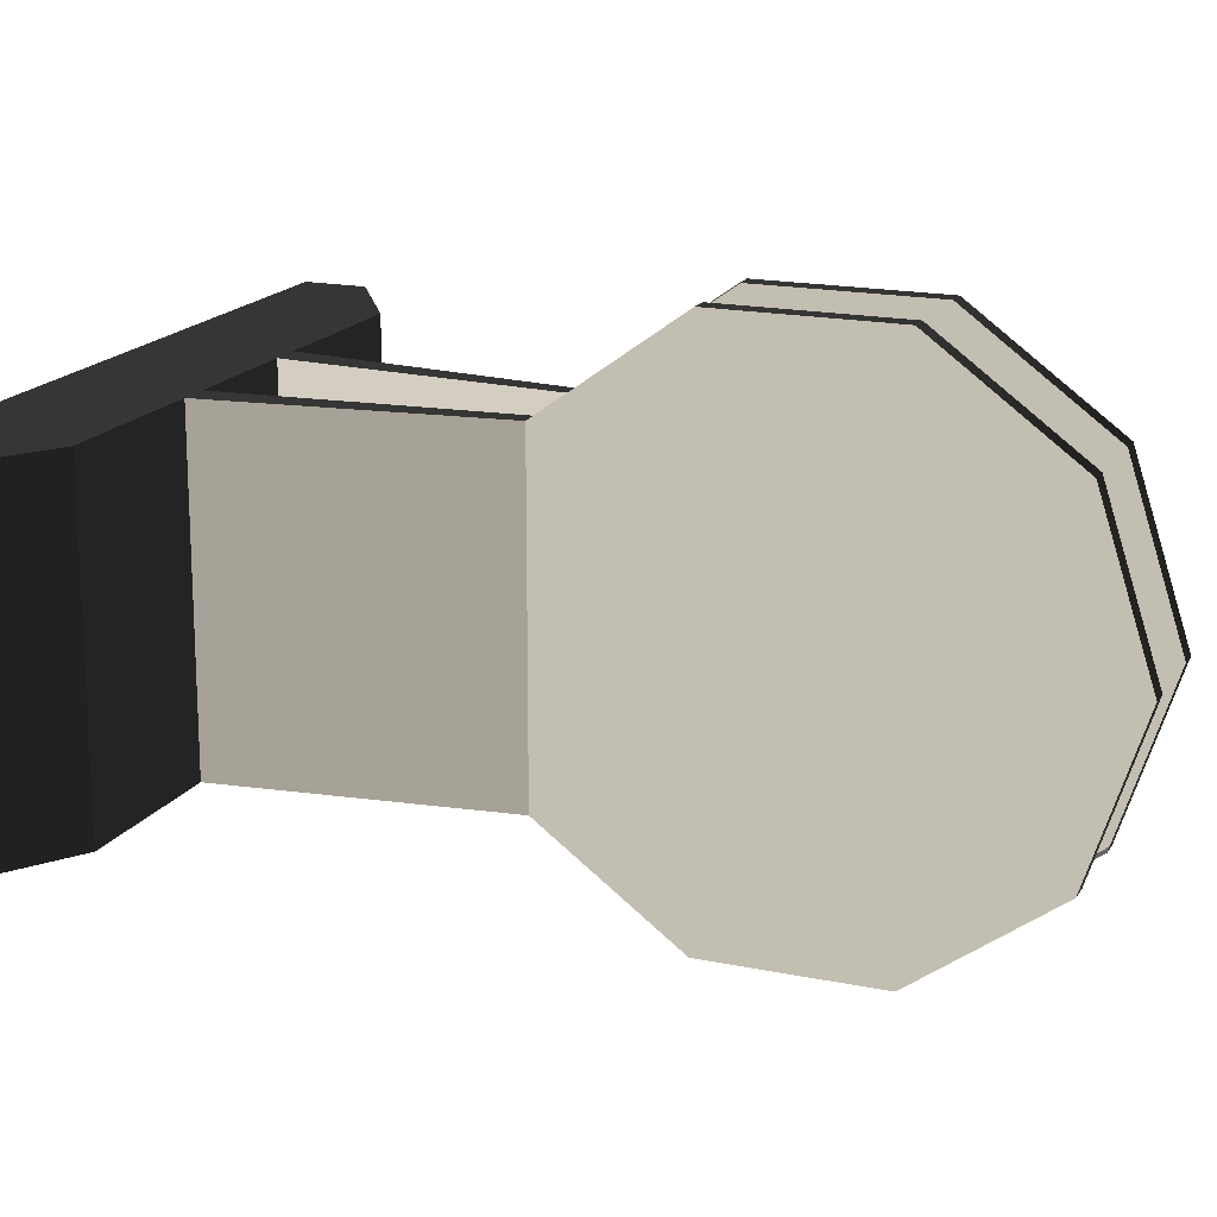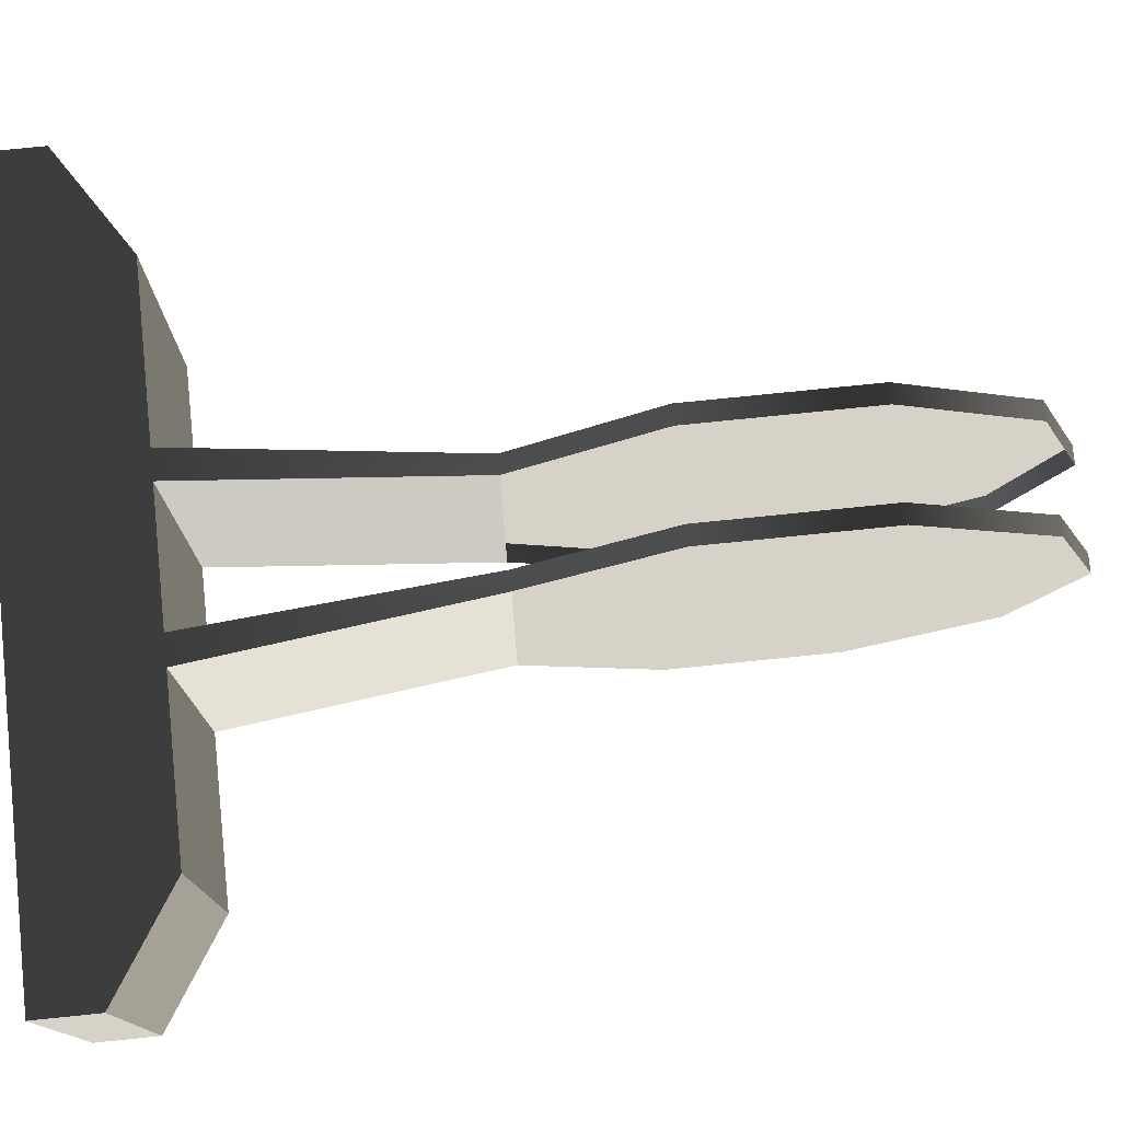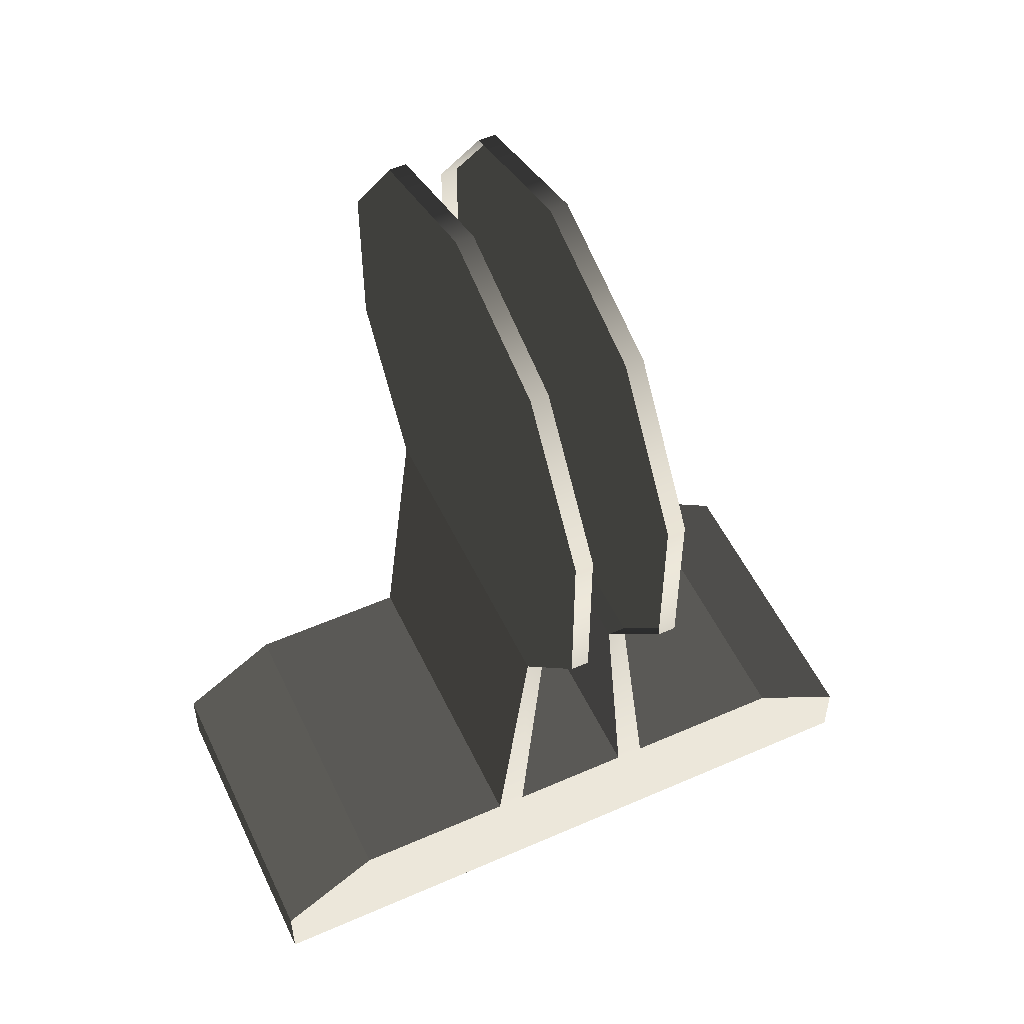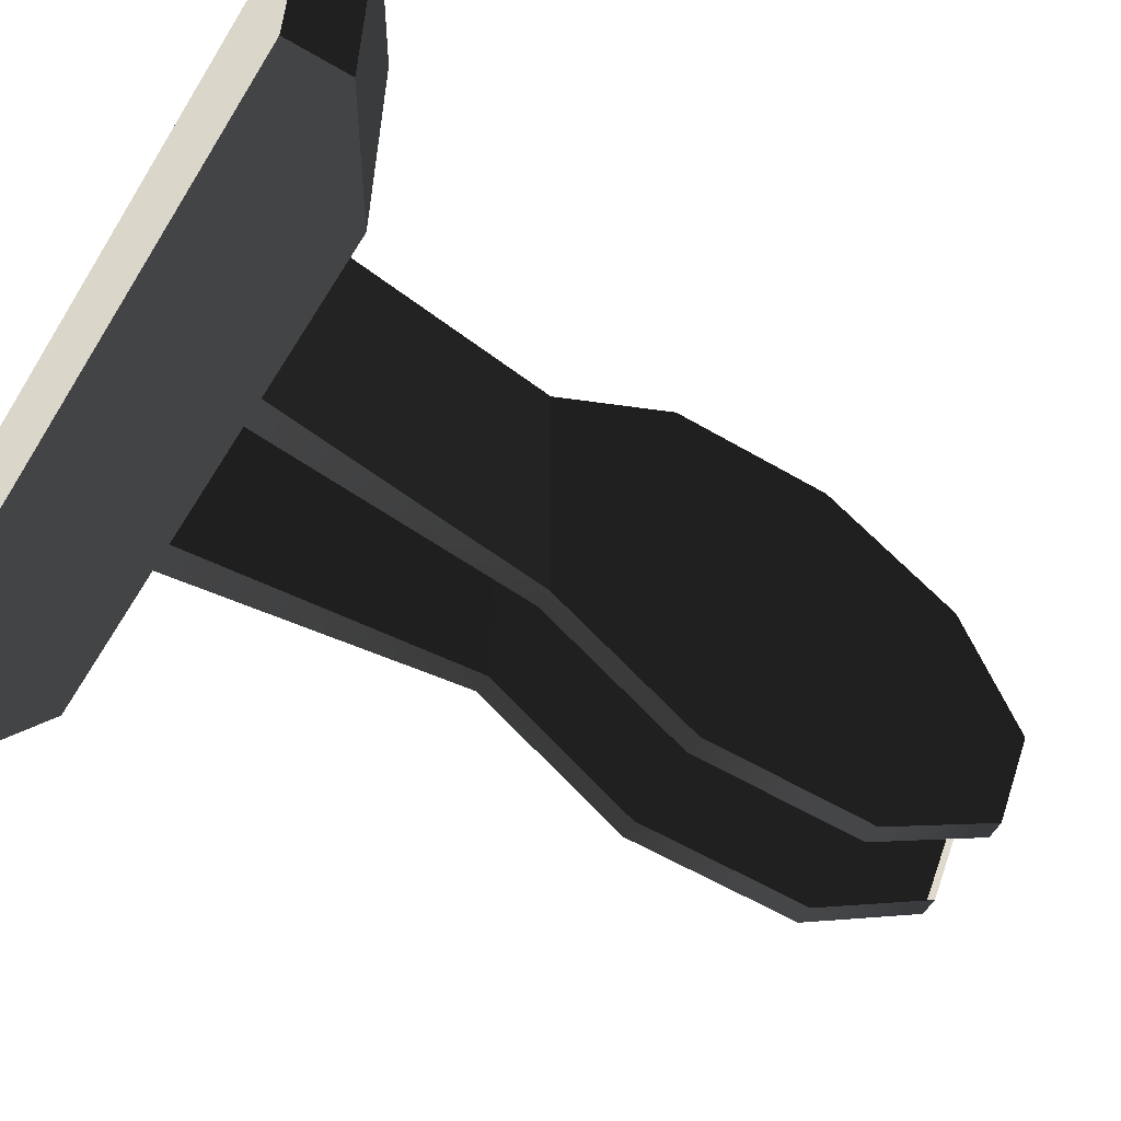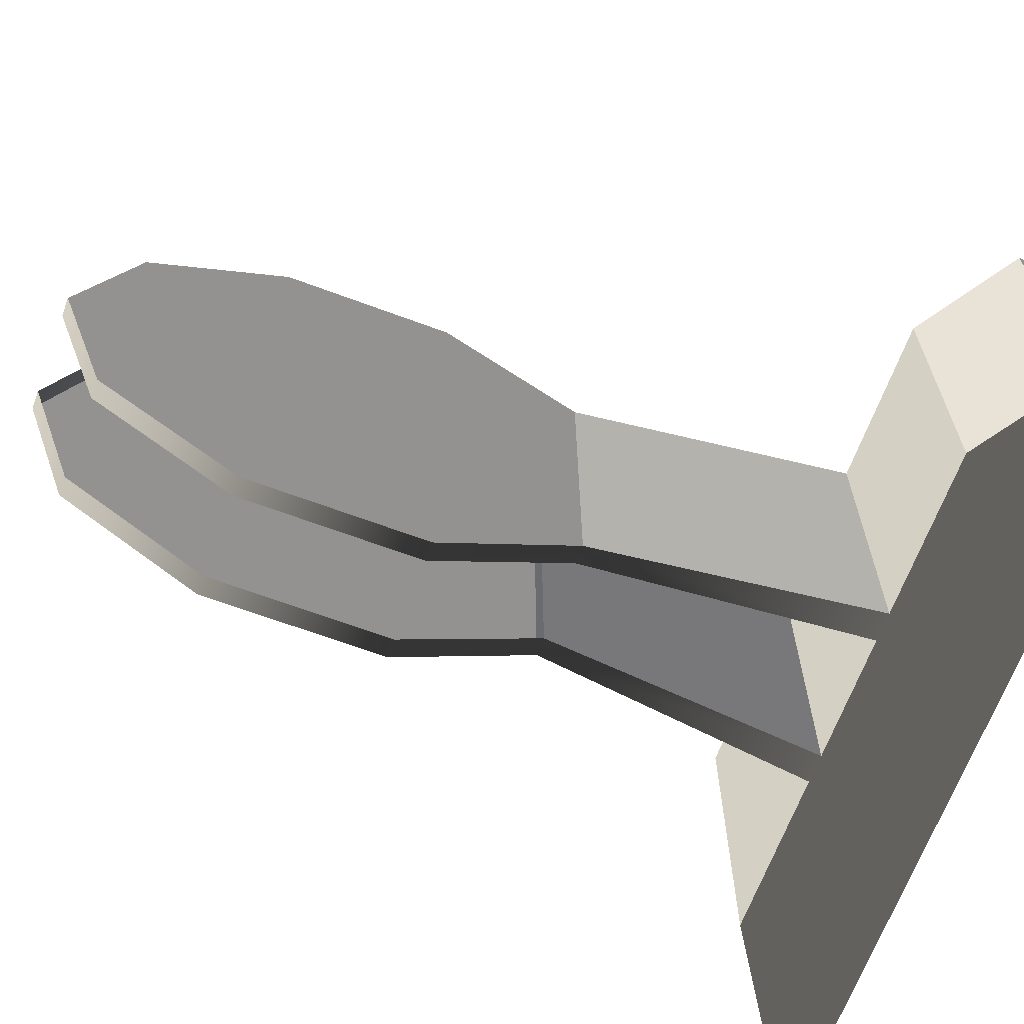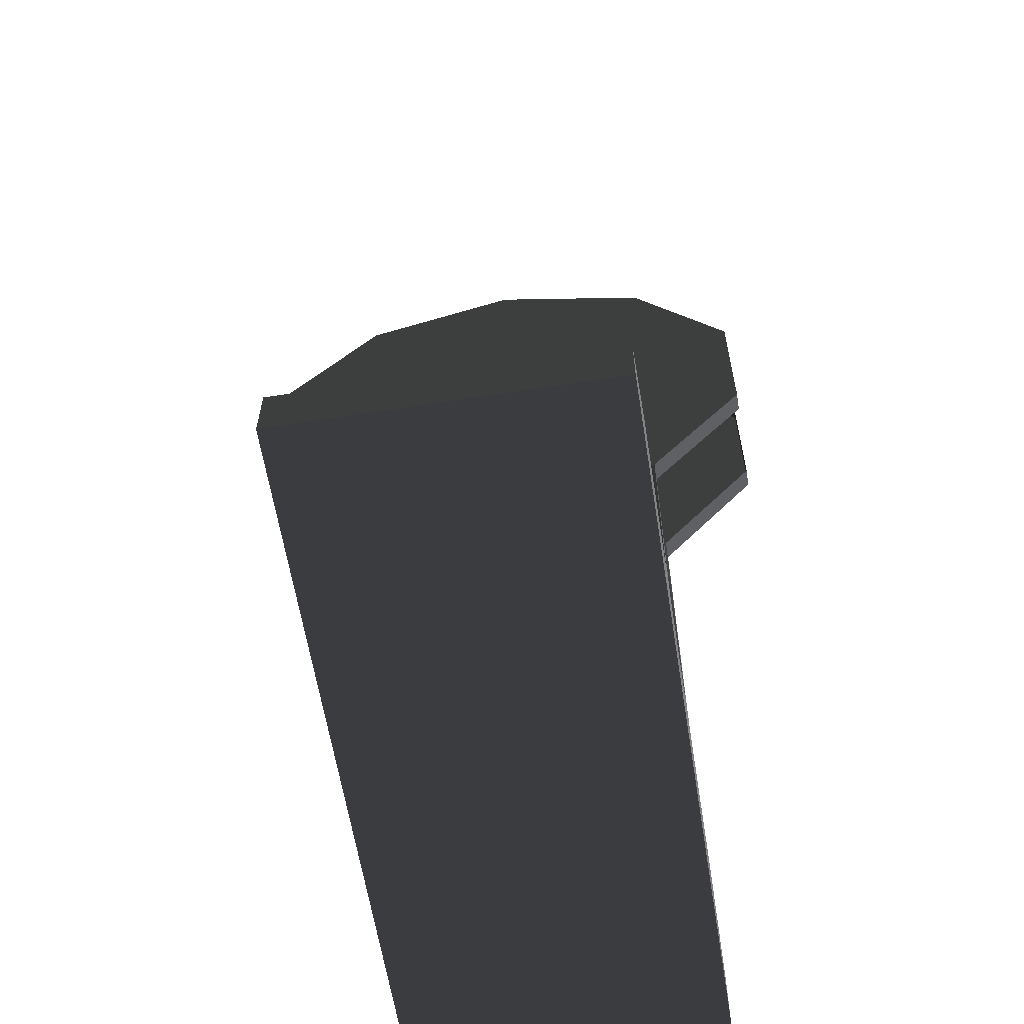
<metadata>
{"format":"obj","ext":"obj","renderer":"f3d","projection":"perspective","resolution":1024,"background":"white","views":[{"elev":17.4,"azim":-67.6,"up":"+Y"},{"elev":77.4,"azim":-95.8,"up":"+Y"},{"elev":53.6,"azim":-25.1,"up":"+Z"},{"elev":-58.1,"azim":-121.4,"up":"+Y"},{"elev":-66.5,"azim":69.5,"up":"+Y"},{"elev":-61.3,"azim":99.1,"up":"+Z"}]}
</metadata>
<code>
v  -0.3681 -0.2426 -0.6789
v  -0.3681 0.2426 -0.6789
v  0.3681 0.2426 -0.6789
v  0.3681 -0.2426 -0.6789
v  0.0859 -0.3925 0.3937
v  0.0859 -0.3925 0.1386
v  0.0859 -0.2426 -0.0677
v  0.0859 0 0.6789
v  0.0859 0.2426 -0.0677
v  0.0859 0.3925 0.1386
v  0.0859 0.3925 0.3937
v  0.0859 0.2426 0.6
v  0.0859 -0.2426 0.6
v  -0.0859 0.2426 0.6
v  -0.0859 0.3925 0.3937
v  -0.0859 0.3925 0.1386
v  -0.0859 -0.2426 0.6
v  -0.0859 0.2426 -0.0677
v  -0.0859 -0.2426 -0.0677
v  -0.0859 -0.3925 0.1386
v  -0.0859 -0.3925 0.3937
v  -0.0859 -0 0.6789
v  0.1366 -0.2426 -0.4864
v  0.1366 0.2426 -0.4864
v  -0.1366 0.2426 -0.4864
v  -0.1366 -0.2426 -0.4864
v  0.0938 0.2426 -0.4864
v  -0.0938 0.2426 -0.4864
v  0.5363 0.2426 -0.5864
v  0.5363 -0.2426 -0.5864
v  0.5363 -0.2426 -0.6789
v  0.5363 0.2426 -0.6789
v  -0.0938 -0.2426 -0.4864
v  0.0938 -0.2426 -0.4864
v  -0.5363 -0.2426 -0.5864
v  -0.5363 0.2426 -0.5864
v  -0.5363 0.2426 -0.6789
v  -0.5363 -0.2426 -0.6789
v  0.3833 -0.2426 -0.4864
v  0.3833 0.2426 -0.4864
v  -0.3833 0.2426 -0.4864
v  -0.3833 -0.2426 -0.4864
v  -0.059 -0 0.6789
v  -0.059 0.2426 0.6
v  0.059 0.2426 0.6
v  0.059 0 0.6789
v  -0.059 0.3925 0.3937
v  0.059 0.3925 0.3937
v  -0.059 0.3925 0.1386
v  0.059 0.3925 0.1386
v  -0.059 0.2426 -0.0677
v  0.059 0.2426 -0.0677
v  -0.059 -0.2426 -0.0677
v  -0.059 -0.3925 0.1386
v  0.059 -0.3925 0.1386
v  0.059 -0.2426 -0.0677
v  -0.059 -0.3925 0.3937
v  0.059 -0.3925 0.3937
v  -0.059 -0.2426 0.6
v  0.059 -0.2426 0.6
g quarry_machine_arm
f 1 2 3 4
f 5 6 7 8
f 9 10 11 8
f 11 12 8
f 7 9 8
f 13 5 8
f 14 15 16 17
f 16 18 19 17
f 20 21 17 19
f 22 14 17
f 9 7 23 24
f 19 18 25 26
f 27 3 2 28
f 29 30 31 32
f 33 1 4 34
f 35 36 37 38
f 24 23 39 40
f 31 30 39 23
f 24 40 29 32
f 26 25 41 42
f 37 36 41 25
f 26 42 35 38
f 29 40 39 30
f 35 42 41 36
f 14 22 43 44
f 8 12 45 46
f 15 14 44 47
f 12 11 48 45
f 16 15 47 49
f 11 10 50 48
f 18 16 49 51
f 10 9 52 50
f 38 37 2 1
f 32 31 4 3
f 20 19 53 54
f 7 6 55 56
f 21 20 54 57
f 6 5 58 55
f 17 21 57 59
f 5 13 60 58
f 22 17 59 43
f 13 8 46 60
f 9 24 27 52
f 28 25 18 51
f 19 26 33 53
f 34 23 7 56
f 24 32 3 27
f 2 37 25 28
f 26 38 1 33
f 4 31 23 34
f 34 27 28 33
f 52 27 34 56
f 33 28 51 53

</code>
